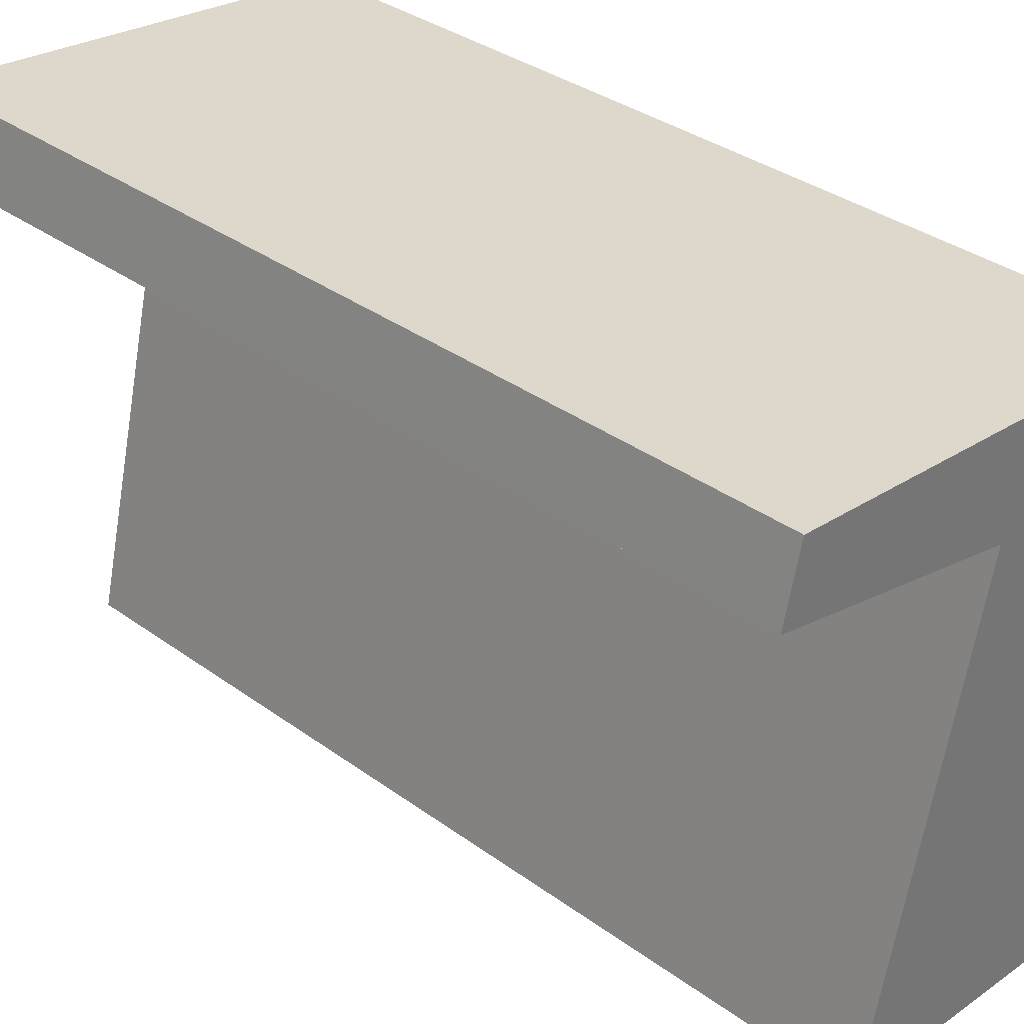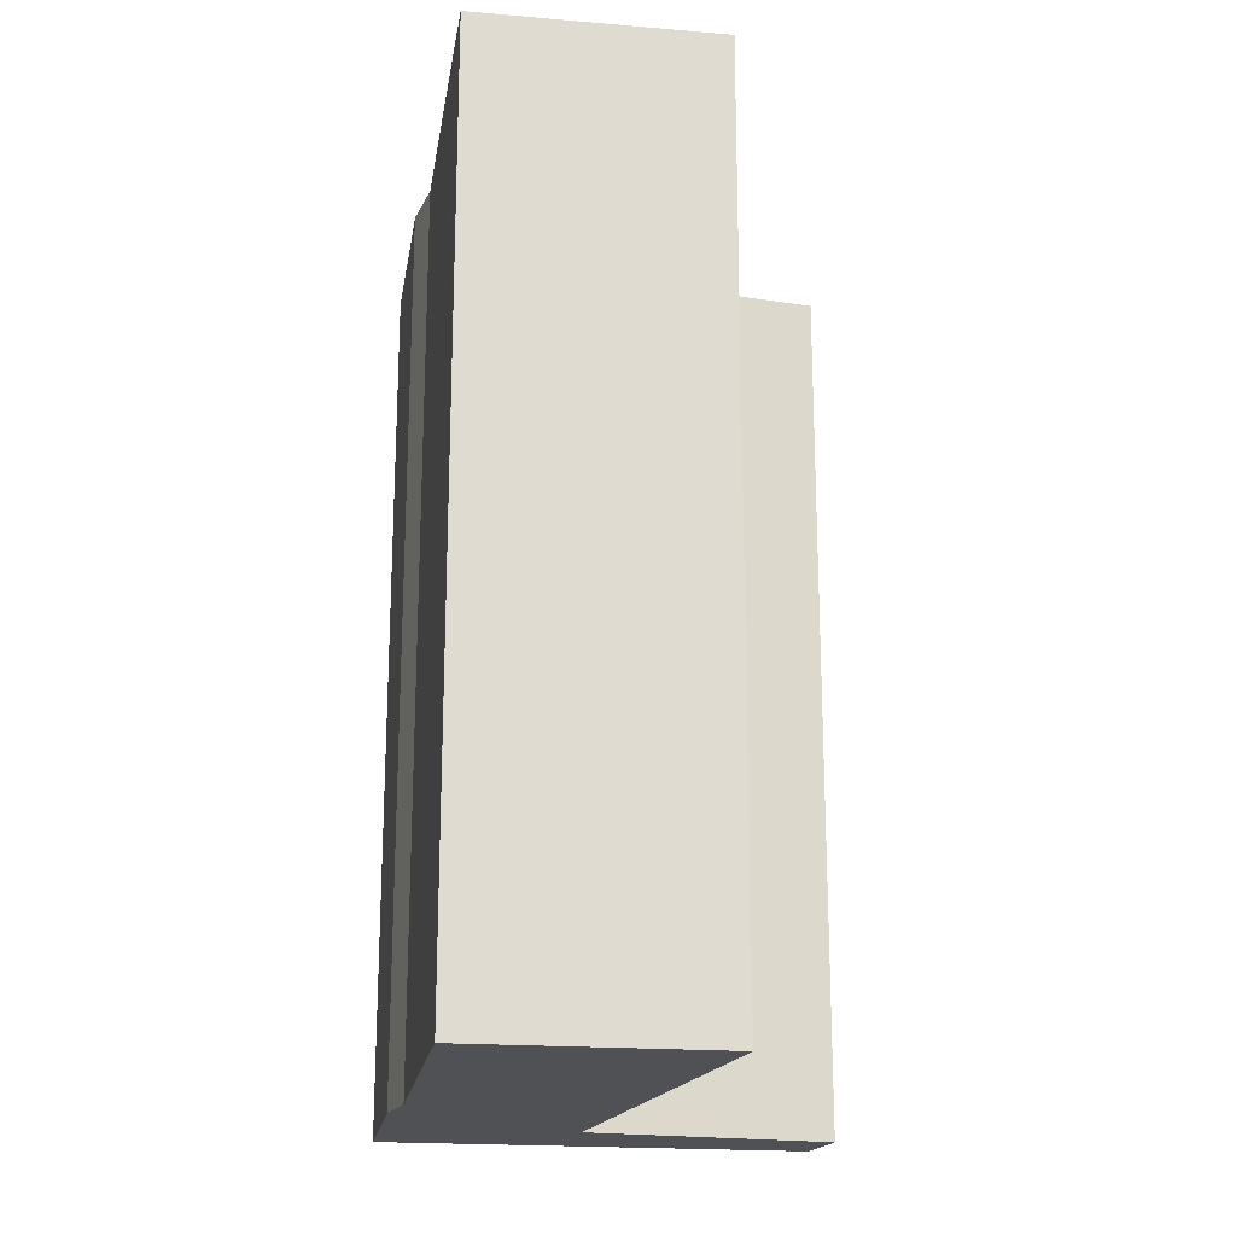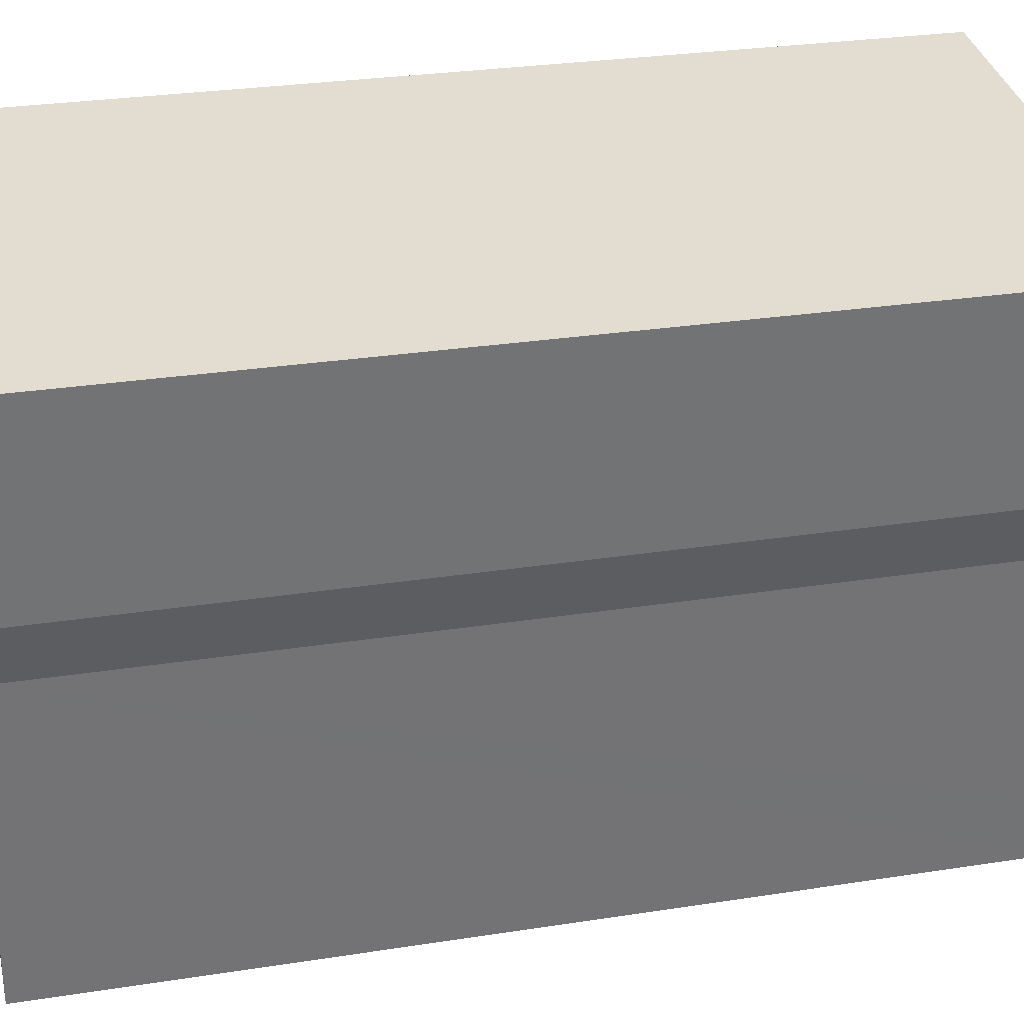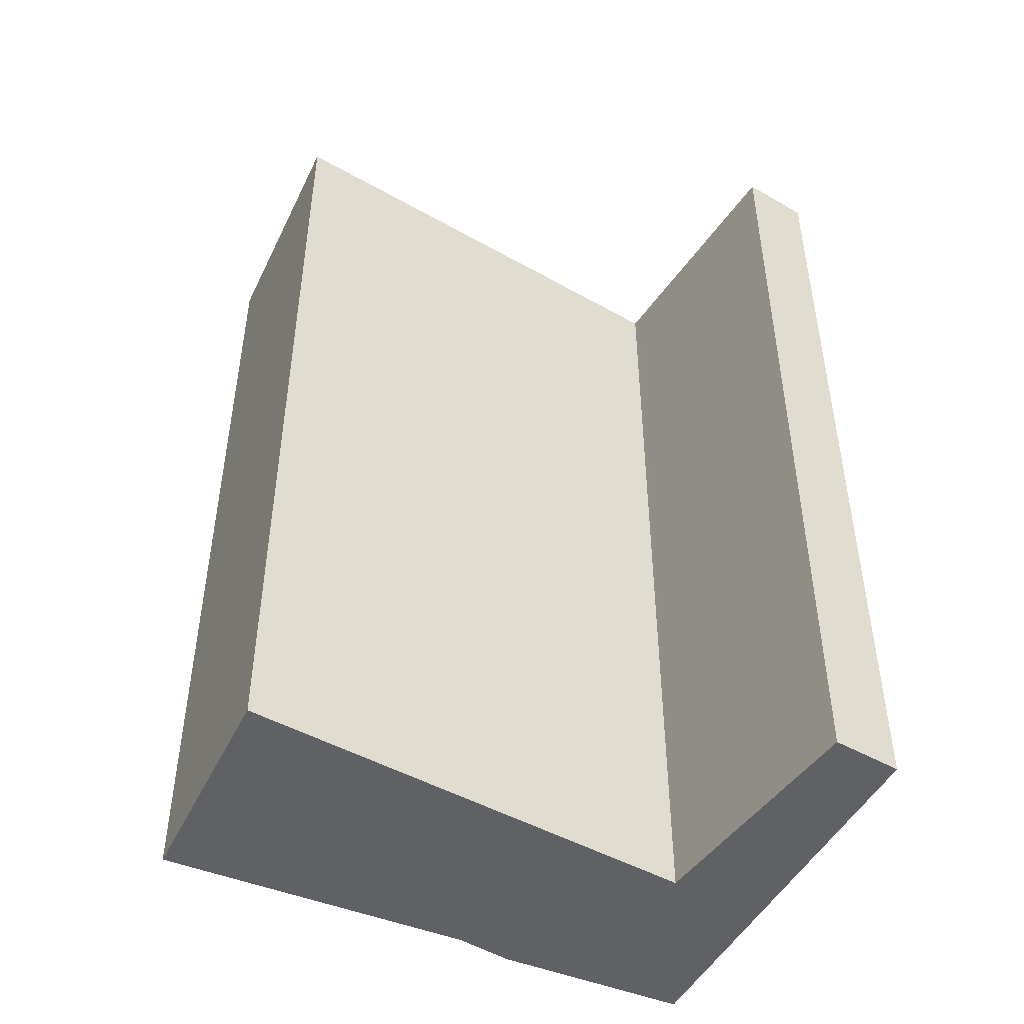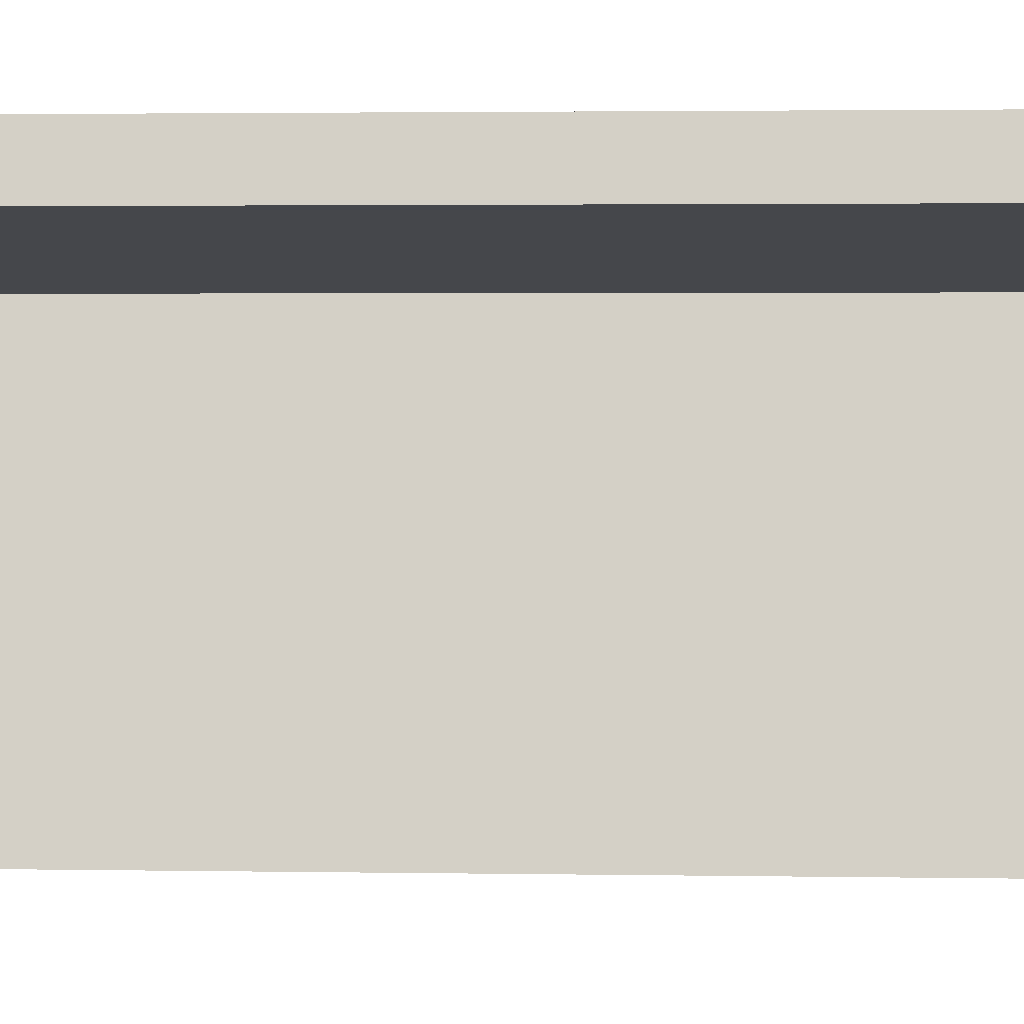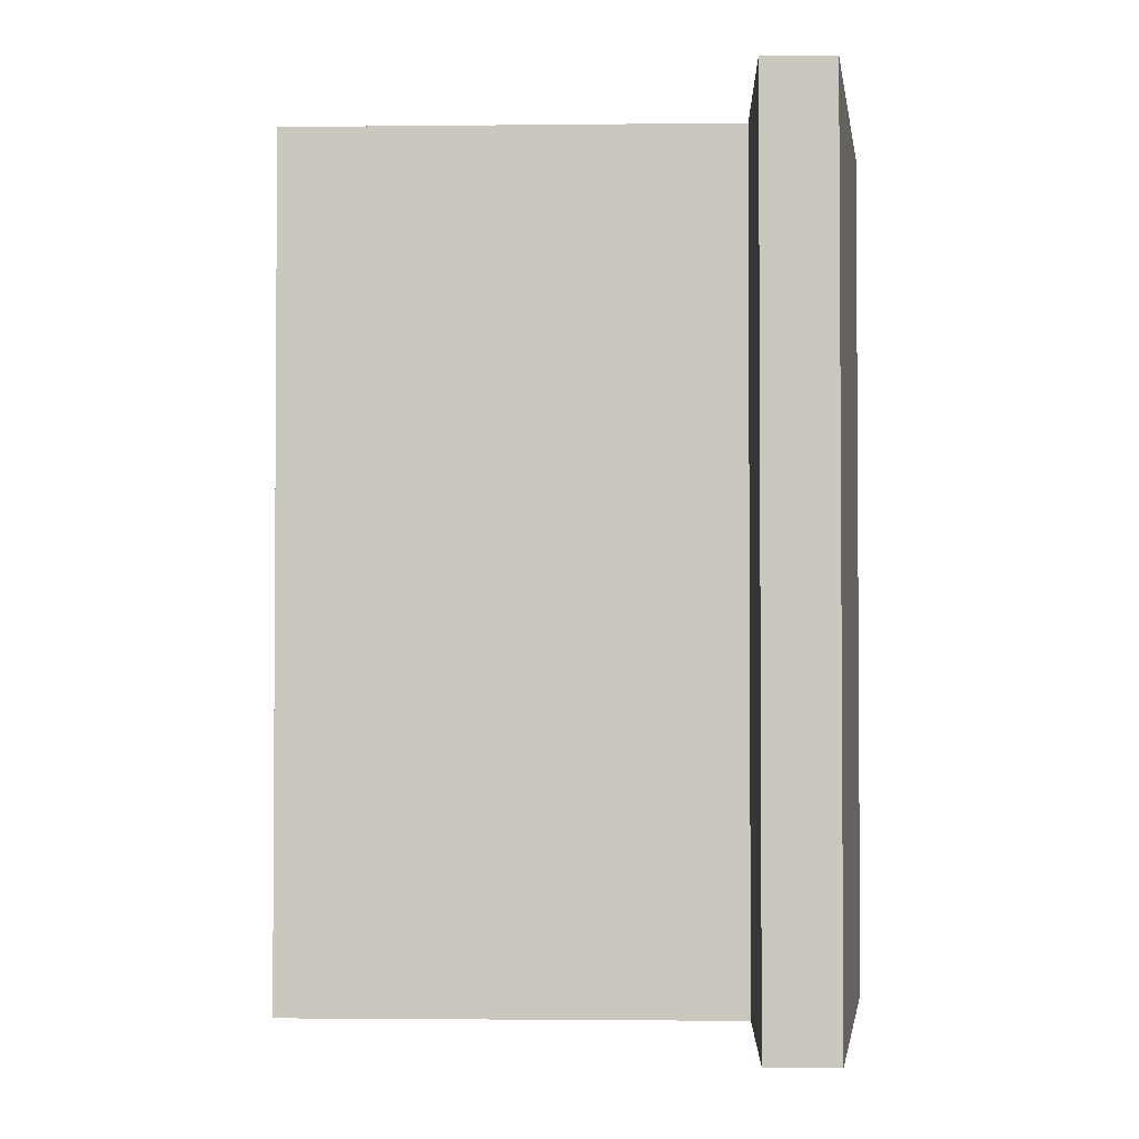
<metadata>
{"format":"obj","ext":"obj","renderer":"f3d","projection":"perspective","resolution":1024,"background":"white","views":[{"elev":35.3,"azim":-46.2,"up":"+Z"},{"elev":-19.5,"azim":176.9,"up":"+Y"},{"elev":28.5,"azim":76.8,"up":"+Z"},{"elev":-46.8,"azim":-109.2,"up":"+Y"},{"elev":3.0,"azim":-87.1,"up":"+Z"},{"elev":-2.2,"azim":-74.3,"up":"+Y"}]}
</metadata>
<code>
v  3.009 10.29 0.48
v  0 10.29 6.301e-16
v  0.196 10.29 0.797
v  2.737 10.29 -0.645
v  5.109 10.29 0.244
v  2.834 10.29 -0.668
v  1.547 10.29 -5.978
v  3.932 10.29 -6.218
v  4.687 10.29 -2.629
v  4.875 10.29 -1.987
v  4.662 10.29 -2.877
v  4.605 10.29 -3.442
v  4.384 10.29 -5.615
v  4.317 10.29 -6.257
v  4.357 10.29 -5.877
v  5.109 -1.494e-17 0.244
v  4.875 1.217e-16 -1.987
v  4.687 1.61e-16 -2.629
v  4.317 3.831e-16 -6.257
v  4.662 1.762e-16 -2.877
v  4.605 2.108e-16 -3.442
v  4.384 3.438e-16 -5.615
v  4.357 3.599e-16 -5.877
v  1.547 3.66e-16 -5.978
v  3.932 3.807e-16 -6.218
v  2.834 4.09e-17 -0.668
v  0 0 0
v  2.737 3.949e-17 -0.645
v  0.196 -4.88e-17 0.797
v  3.009 -2.939e-17 0.48
g defaultobject
f 1 2 3
f 2 1 4
f 4 1 5
f 4 5 6
f 6 5 7
f 7 5 8
f 8 5 9
f 9 5 10
f 8 9 11
f 8 11 12
f 8 12 13
f 8 13 14
f 14 13 15
f 16 10 5
f 10 16 17
f 17 9 10
f 9 17 18
f 18 11 9
f 11 18 12
f 12 18 13
f 13 18 15
f 15 18 14
f 14 18 19
f 19 18 20
f 19 20 21
f 19 21 22
f 19 22 23
f 19 8 14
f 8 19 7
f 7 19 24
f 24 19 25
f 26 4 6
f 4 26 2
f 2 26 27
f 27 26 28
f 24 6 7
f 6 24 26
f 27 3 2
f 3 27 29
f 29 1 3
f 1 29 5
f 5 29 16
f 16 29 30
f 27 30 29
f 30 27 28
f 30 28 16
f 16 28 26
f 16 26 17
f 17 26 24
f 17 24 18
f 18 24 20
f 20 24 21
f 21 24 22
f 22 24 25
f 22 25 23
f 23 25 19

</code>
